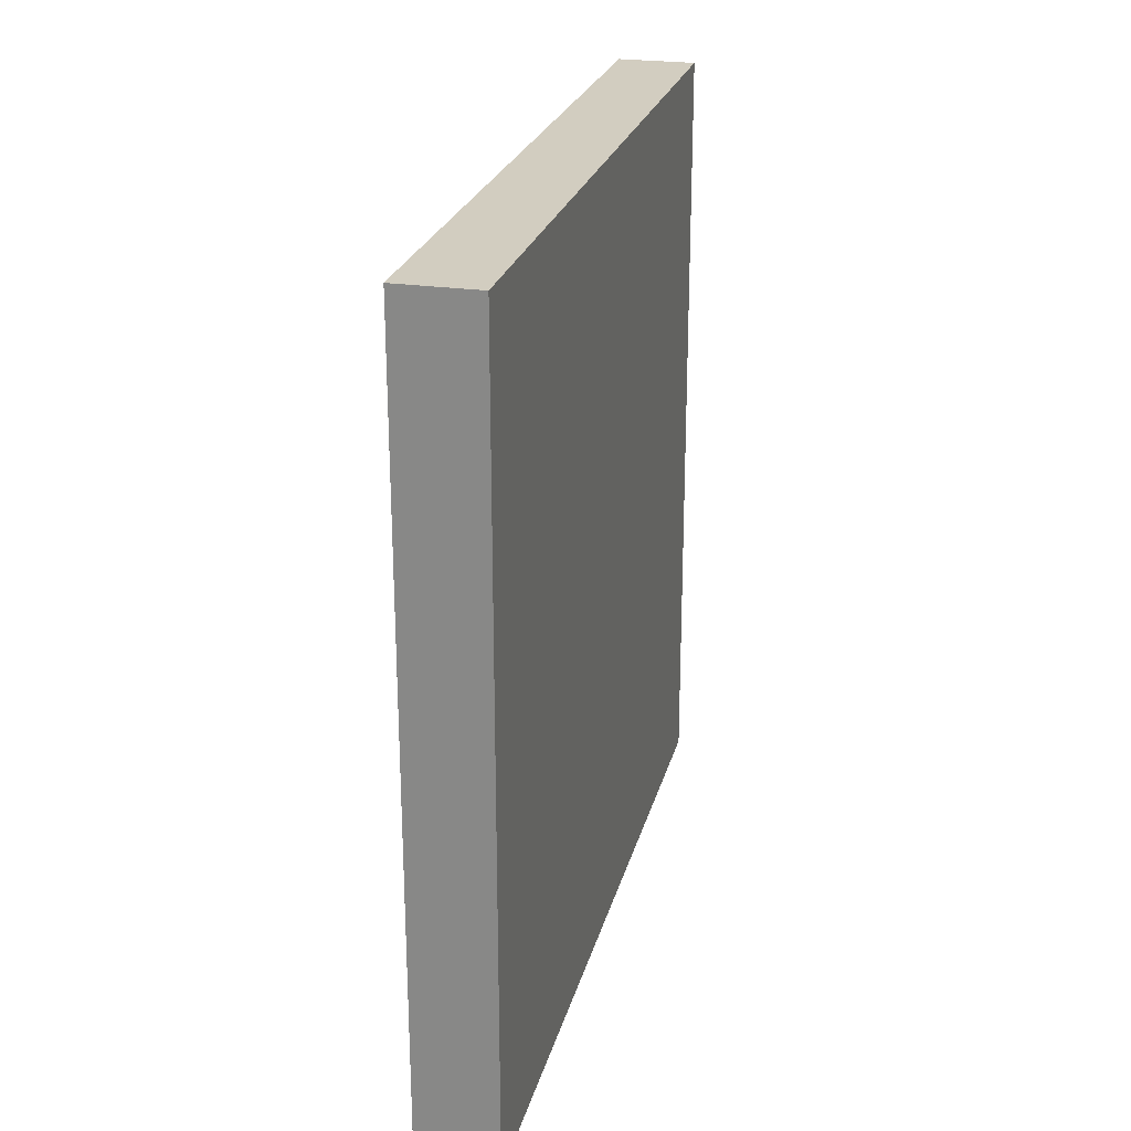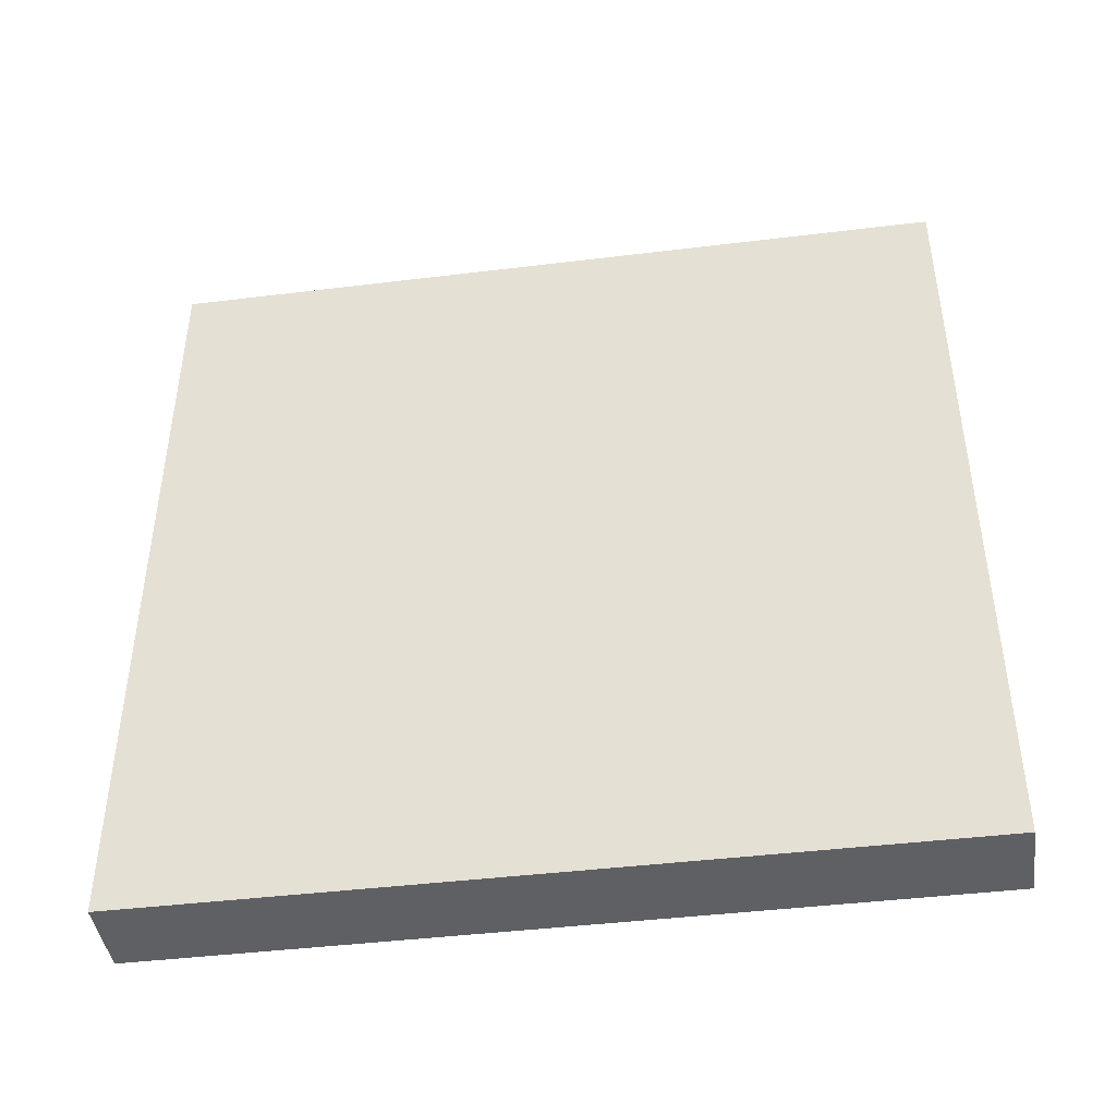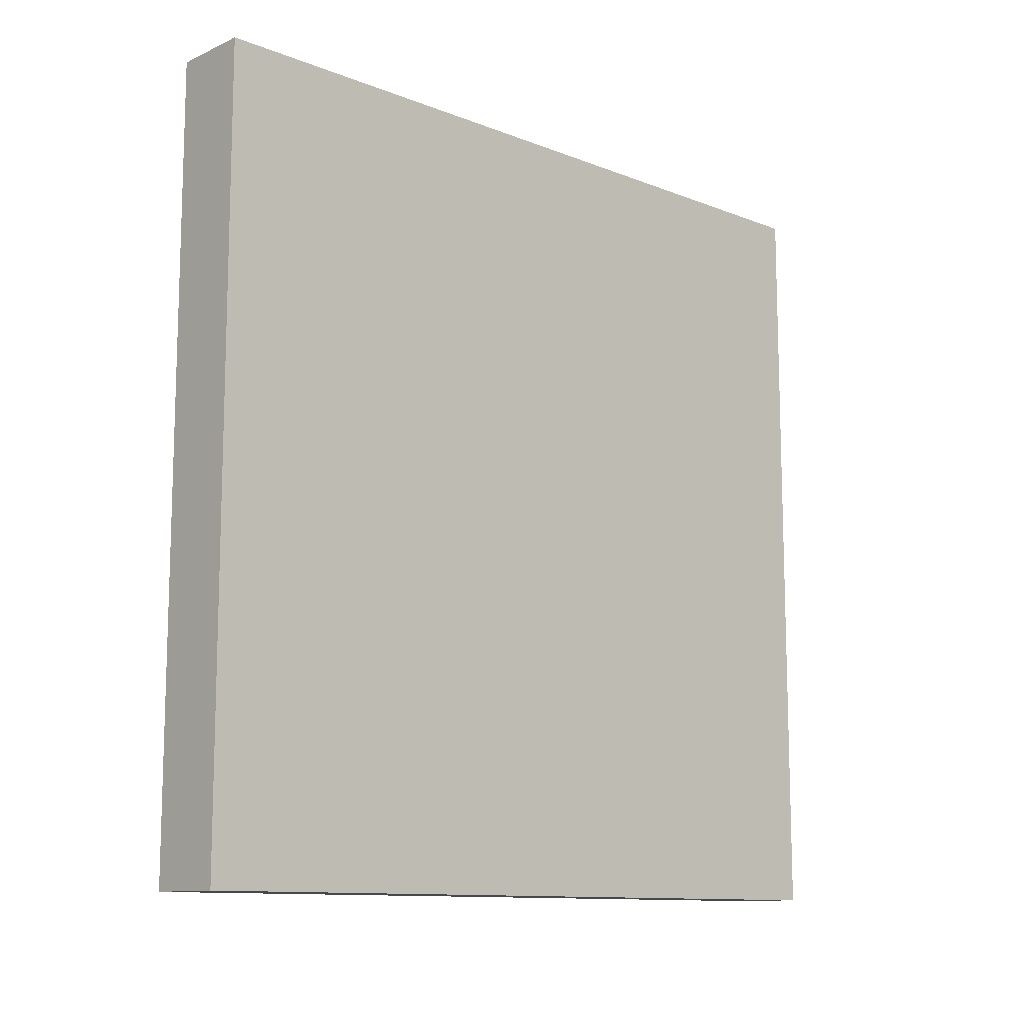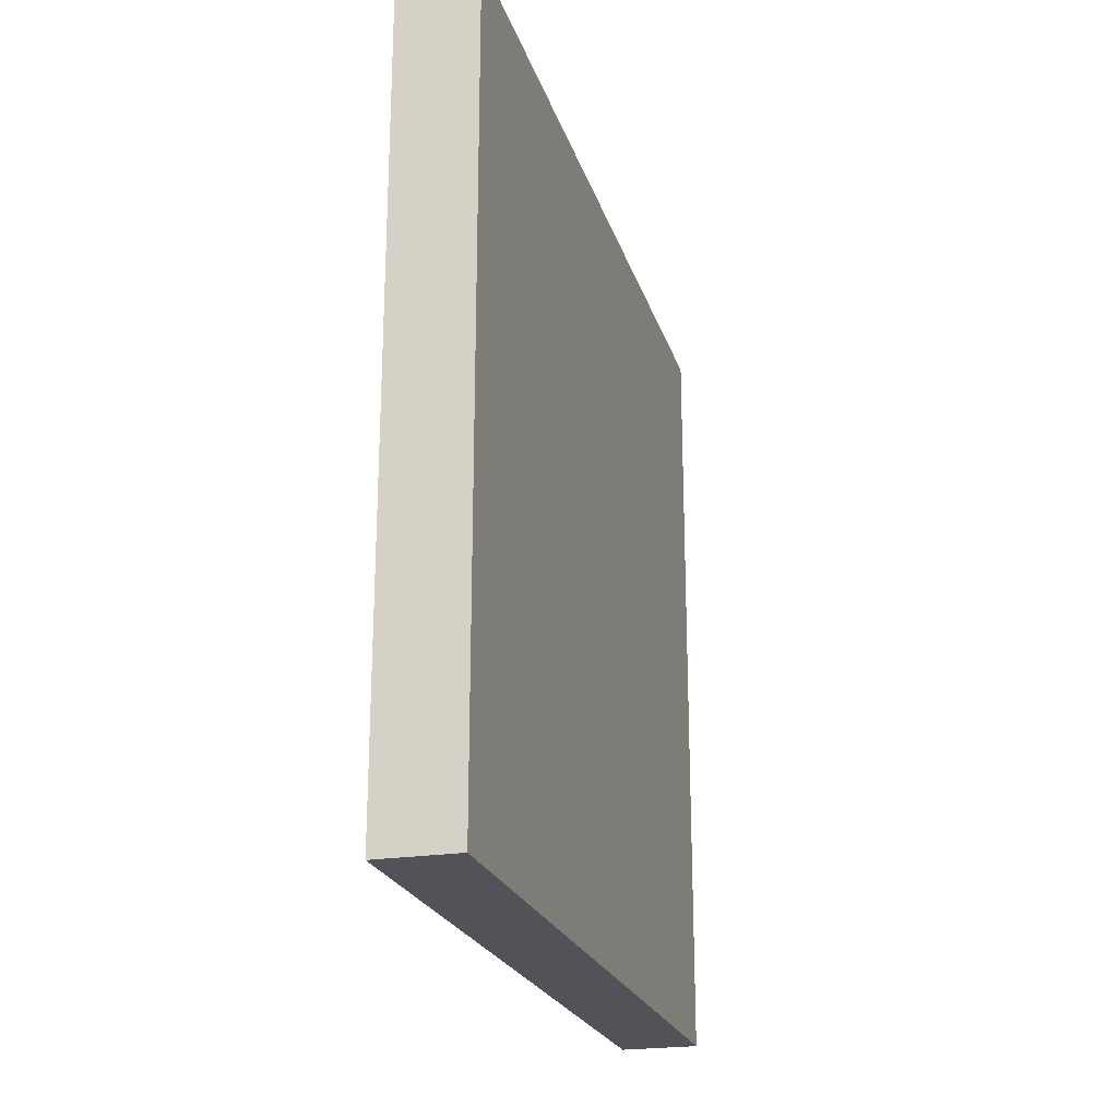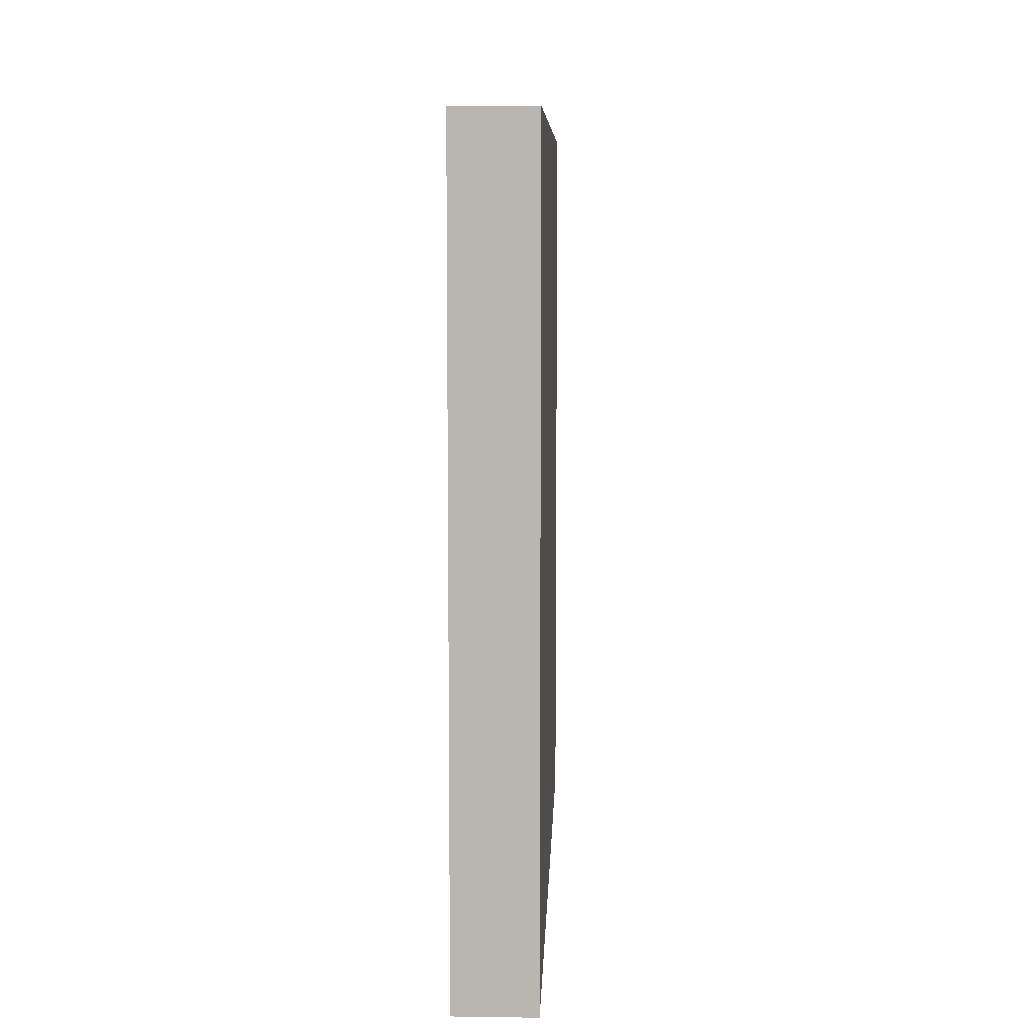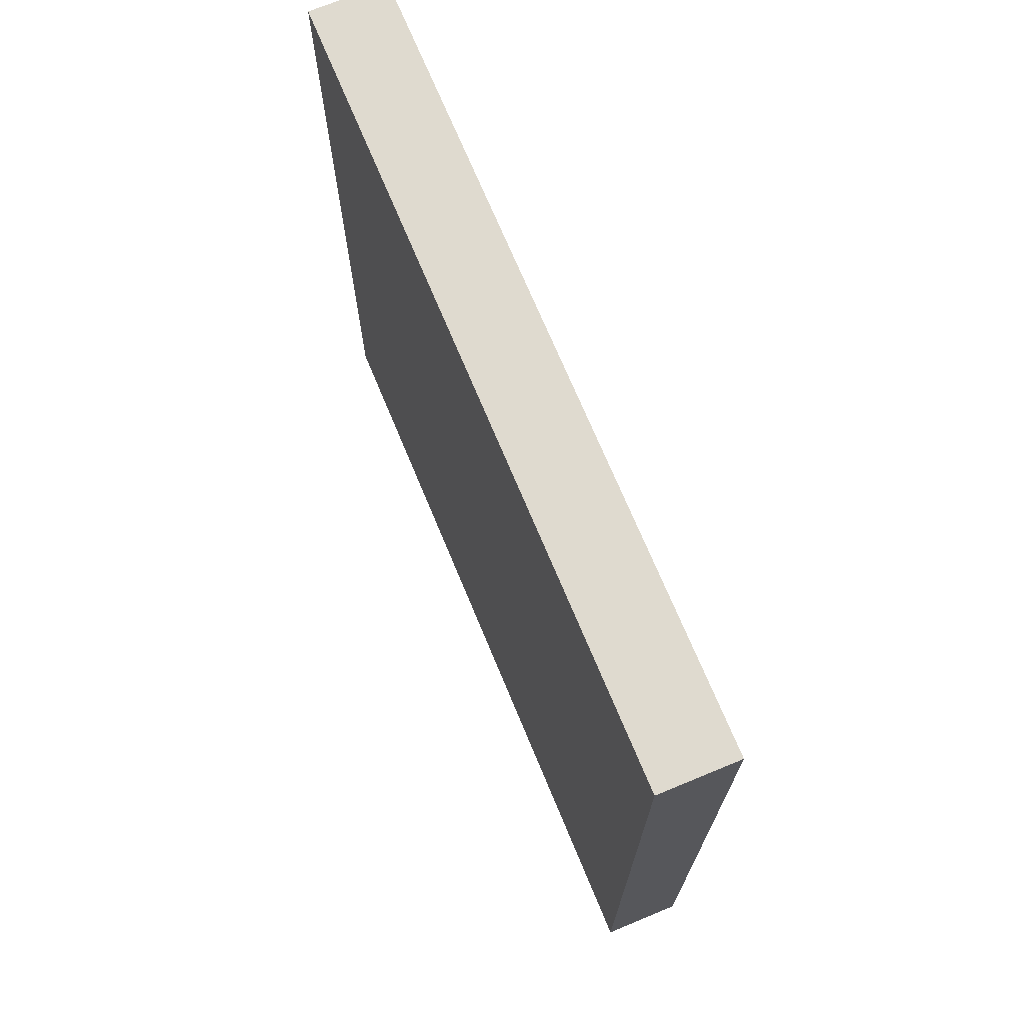
<metadata>
{"format":"obj","ext":"obj","renderer":"f3d","projection":"perspective","resolution":1024,"background":"white","views":[{"elev":24.4,"azim":13.7,"up":"+Y"},{"elev":-43.4,"azim":-81.8,"up":"+Z"},{"elev":-11.5,"azim":-133.2,"up":"+Y"},{"elev":-22.6,"azim":-164.6,"up":"+Y"},{"elev":7.9,"azim":-177.8,"up":"+Z"},{"elev":70.7,"azim":-22.5,"up":"+Y"}]}
</metadata>
<code>
o Cube
v -0.1 1 1
v -0.1 -1 1
v -0.1 1 -1
v -0.1 -1 -1
v 0.1 1 1
v 0.1 -1 1
v 0.1 1 -1
v 0.1 -1 -1
f 1 5 7 3
f 4 3 7 8
f 8 7 5 6
f 6 2 4 8
f 2 1 3 4
f 6 5 1 2

</code>
